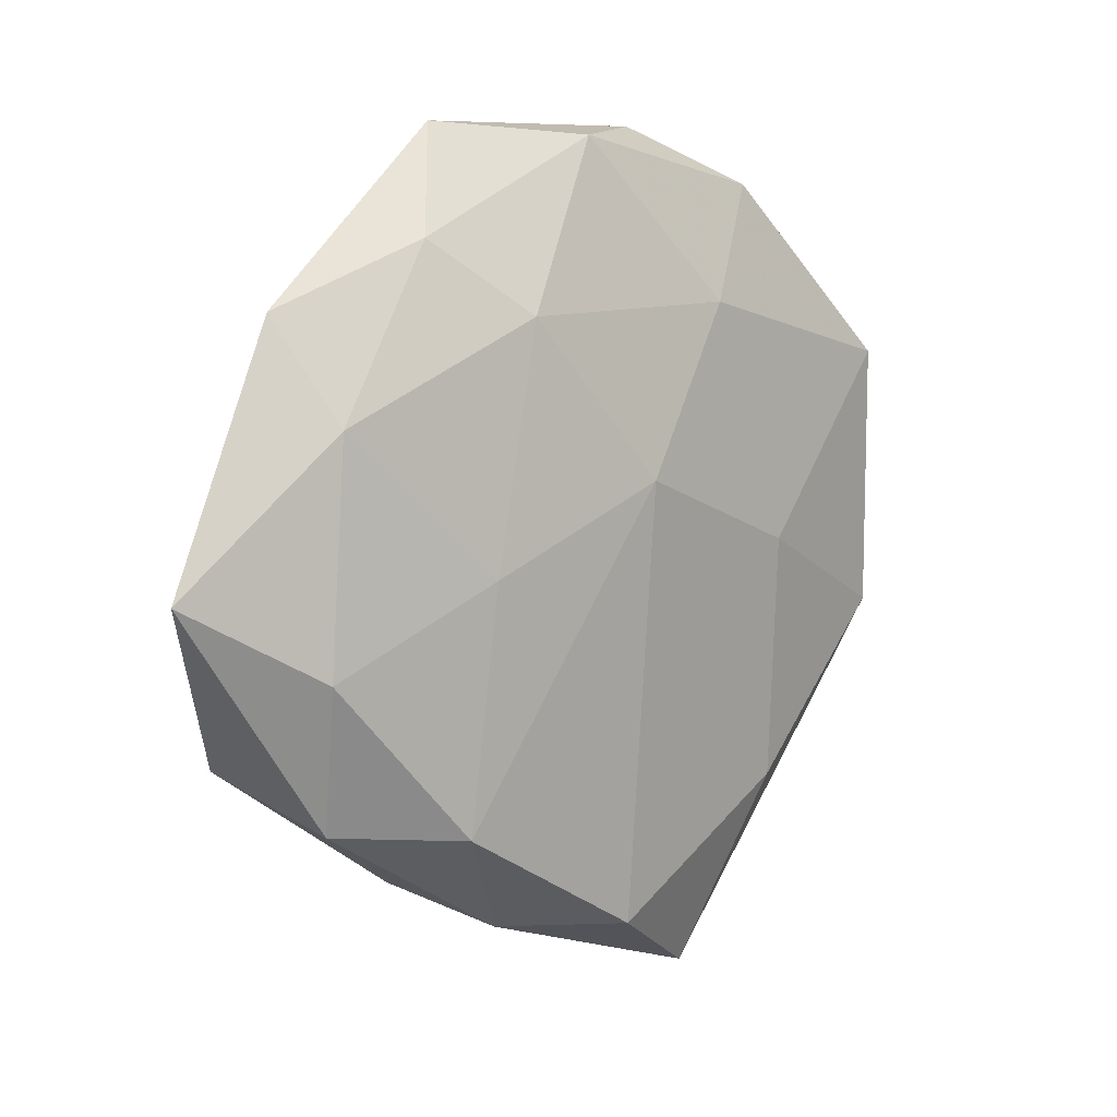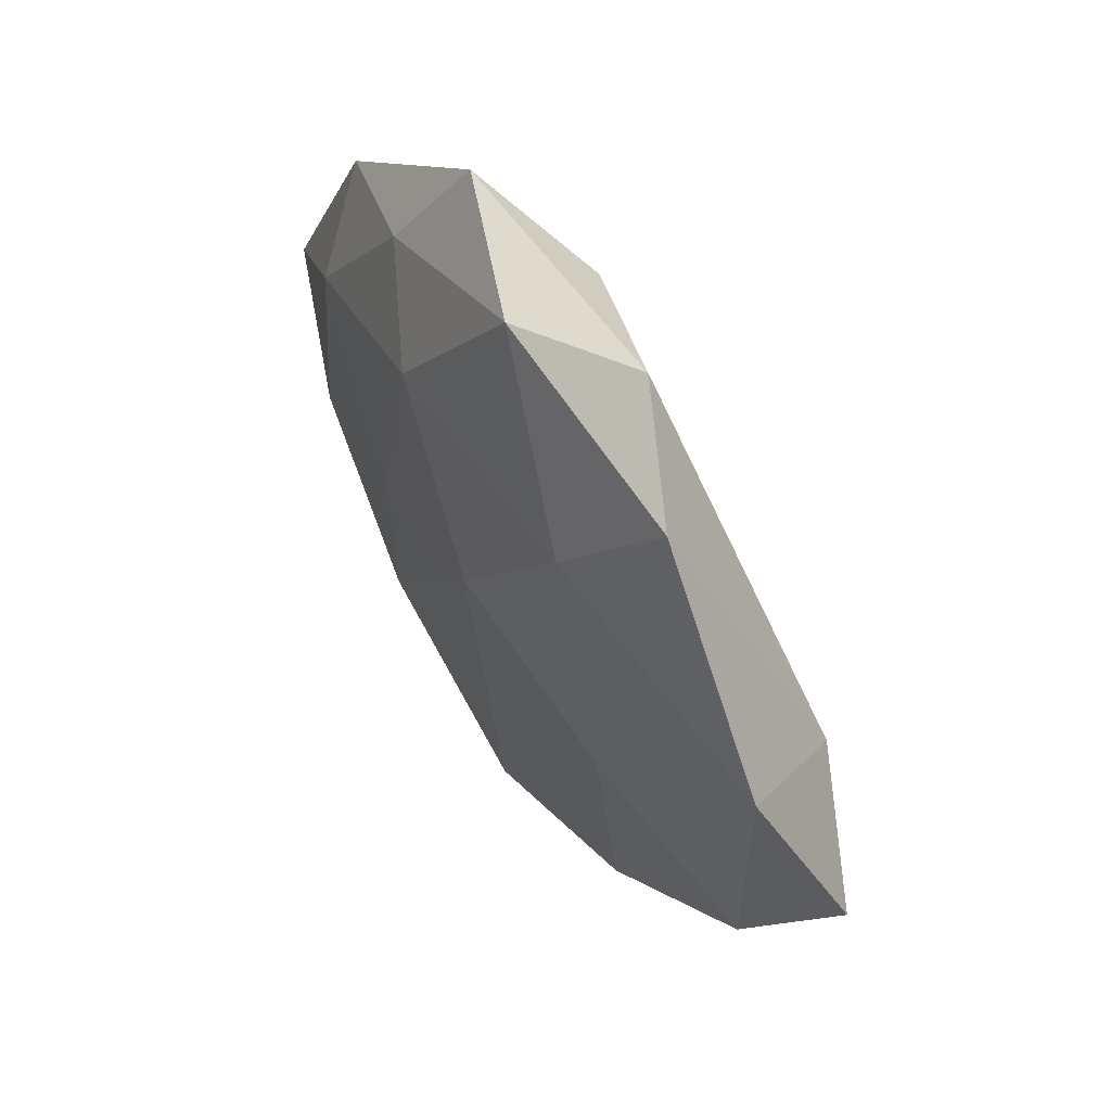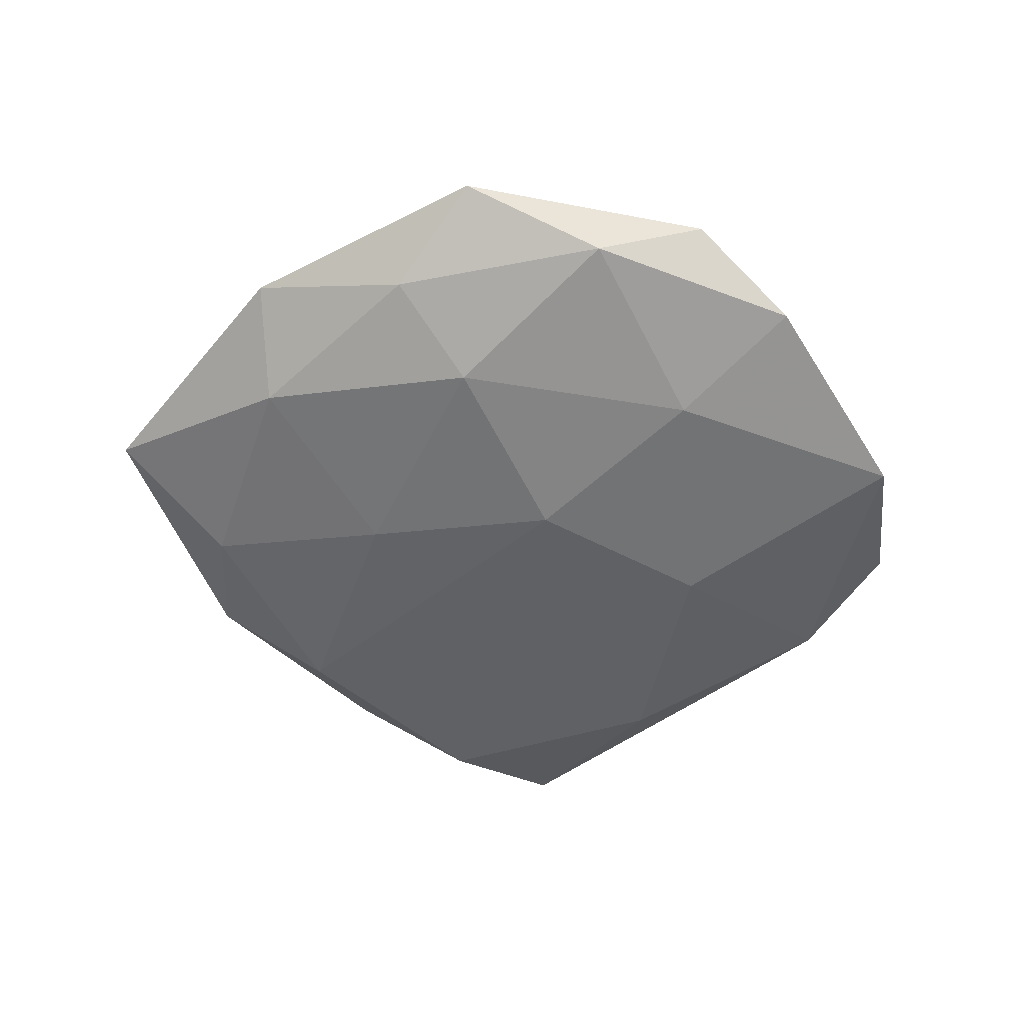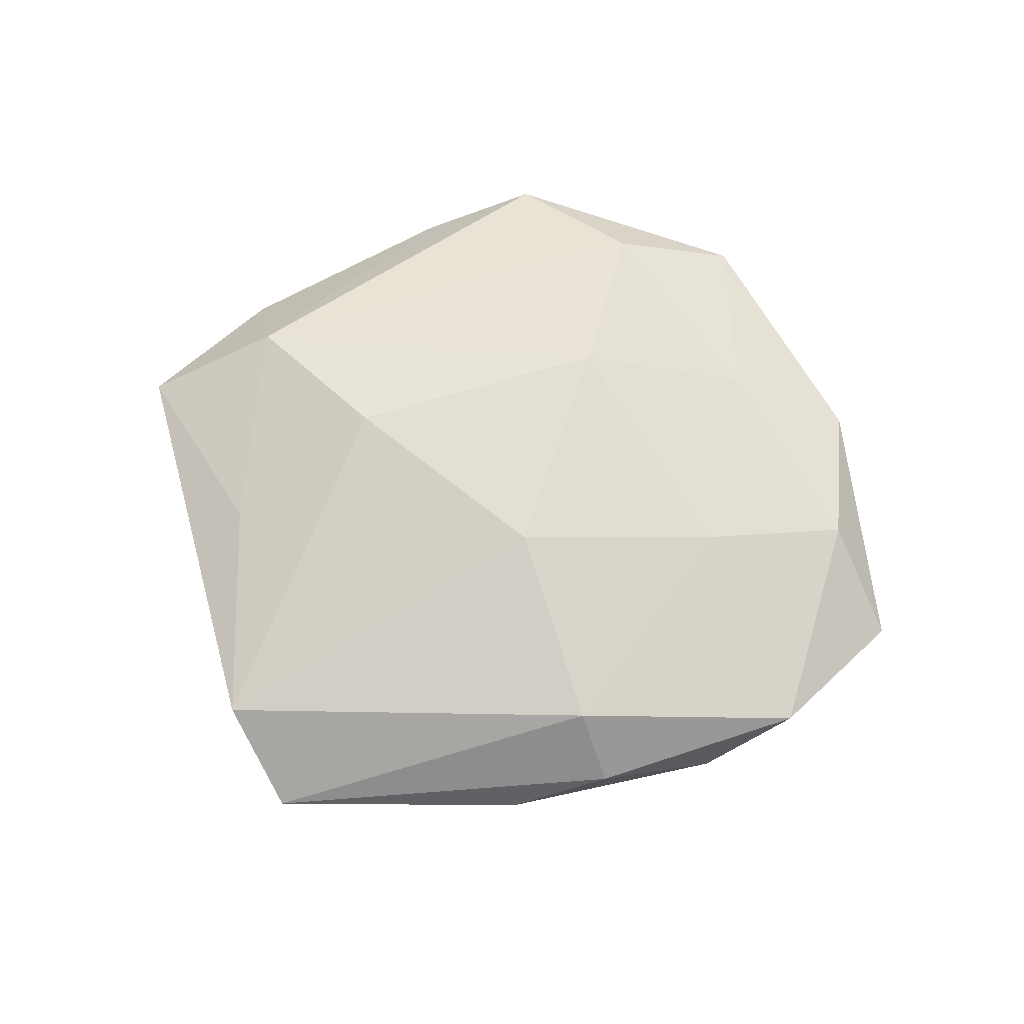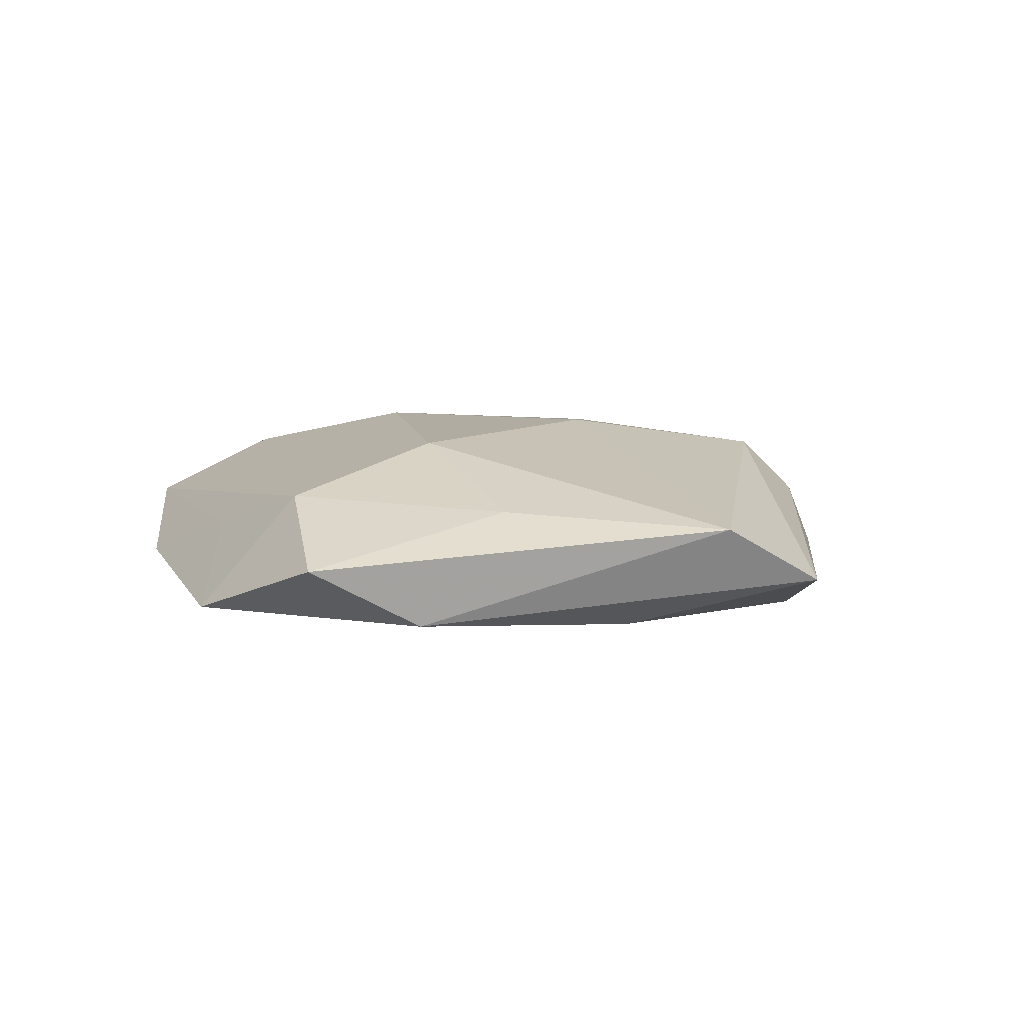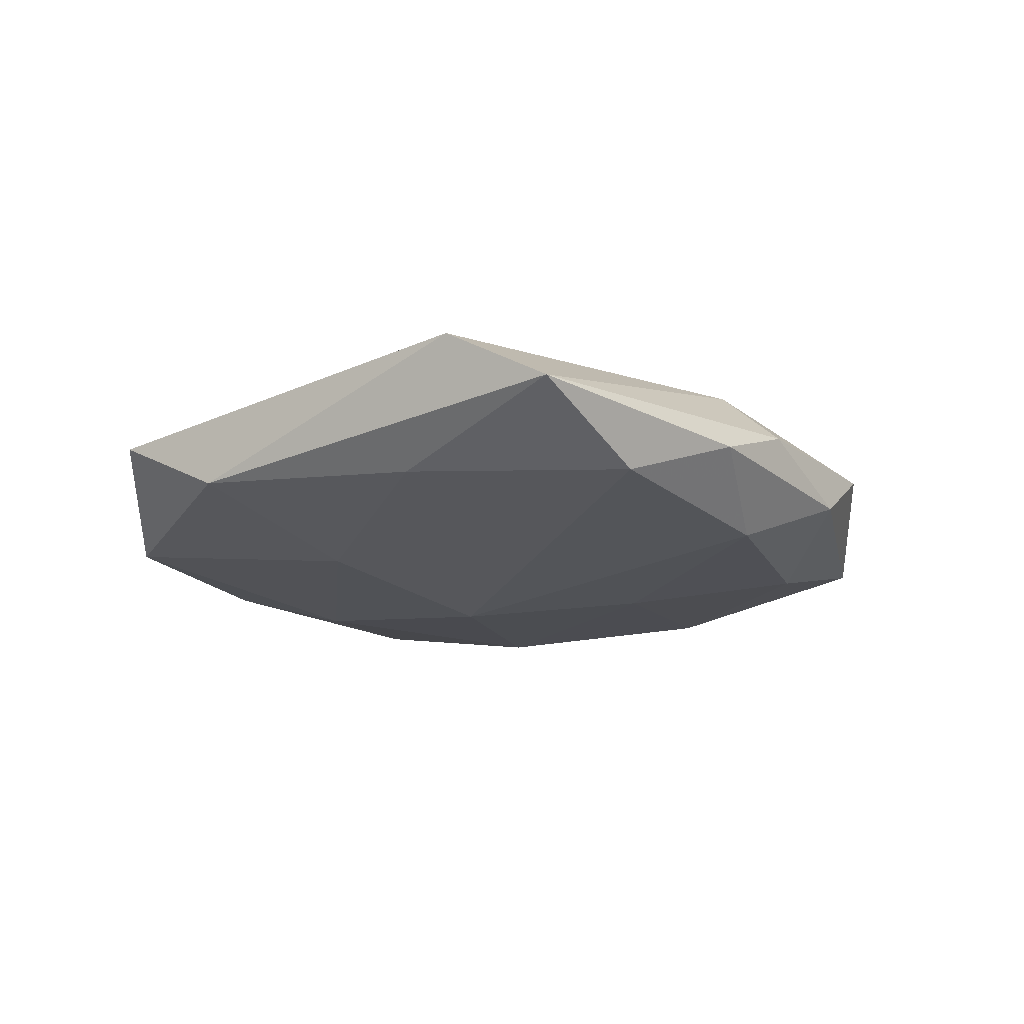
<metadata>
{"format":"obj","ext":"obj","renderer":"f3d","projection":"perspective","resolution":1024,"background":"white","views":[{"elev":5.9,"azim":136.6,"up":"+Y"},{"elev":58.3,"azim":-122.0,"up":"+Y"},{"elev":-53.0,"azim":165.8,"up":"+Z"},{"elev":68.1,"azim":17.2,"up":"+Z"},{"elev":10.0,"azim":-67.0,"up":"+Z"},{"elev":-20.9,"azim":-24.1,"up":"+Z"}]}
</metadata>
<code>
v -0.009124 0.01631 -0.005751
v 0.01717 -0.0005246 0.006071
v -0.00739 0.02828 0.001508
v 0.002914 -0.005754 0.007977
v -0.02745 0.01267 -0.003526
v 0.02724 -0.01242 0.002896
v 0.02247 0.008659 -0.004529
v -0.02732 -0.005552 -0.003419
v -0.00101 0.00466 -0.007699
v 0.01442 -0.02119 0.001464
v 0.0007023 0.02717 -0.003103
v 0.02705 0.004539 0.002789
v -0.02062 -0.009253 0.004103
v -0.01277 0.0005704 0.007675
v 0.01334 -0.01753 -0.005616
v 0.002709 0.02421 0.004718
v -0.01543 -0.01703 -0.004726
v 0.0329 -0.001463 -0.001366
v 0.007896 -0.02467 -0.001656
v -0.01564 -0.02502 0.003076
v 0.0219 -0.01667 -0.001742
v -0.01006 -0.03017 -0.001308
v 0.003217 0.01134 0.007703
v -0.02378 0.006538 0.004766
v -0.01477 -0.0001263 -0.00622
v 0.01177 -0.001034 -0.0065
v -0.03218 0.0008563 0.001001
v 0.01464 0.02029 -0.002935
v 0.01116 0.02781 0.0008427
v 0.02369 -0.006675 -0.004801
v -0.01952 0.01552 0.001293
v 0.008327 0.01539 -0.006278
v 0.02484 0.01573 -0.0002313
v -0.001011 -0.02532 -0.005214
v 0.01561 0.01479 0.003892
v -0.01522 0.02445 -0.002178
v 0.01144 -0.01792 0.00567
f 4 37 2
f 2 37 6
f 22 37 20
f 20 37 4
f 12 2 6
f 8 27 5
f 8 17 22
f 22 20 8
f 8 20 27
f 9 32 26
f 26 15 9
f 14 20 4
f 3 16 29
f 29 11 3
f 26 32 7
f 29 16 35
f 17 8 25
f 25 8 5
f 1 11 32
f 32 9 1
f 1 25 5
f 9 25 1
f 34 19 22
f 15 19 34
f 22 17 34
f 34 9 15
f 17 25 34
f 34 25 9
f 6 37 10
f 10 37 22
f 22 19 10
f 27 20 13
f 20 14 13
f 23 14 4
f 4 2 23
f 23 35 16
f 2 12 23
f 12 35 23
f 36 3 11
f 36 1 5
f 11 1 36
f 5 31 36
f 36 31 3
f 28 7 32
f 28 11 29
f 32 11 28
f 29 35 33
f 33 35 12
f 33 28 29
f 7 28 33
f 30 15 26
f 26 7 30
f 27 13 24
f 24 13 14
f 14 23 24
f 5 27 24
f 24 31 5
f 3 31 24
f 24 23 16
f 16 3 24
f 15 30 21
f 21 19 15
f 6 10 21
f 21 10 19
f 6 21 18
f 18 21 30
f 18 12 6
f 18 33 12
f 7 33 18
f 18 30 7

</code>
